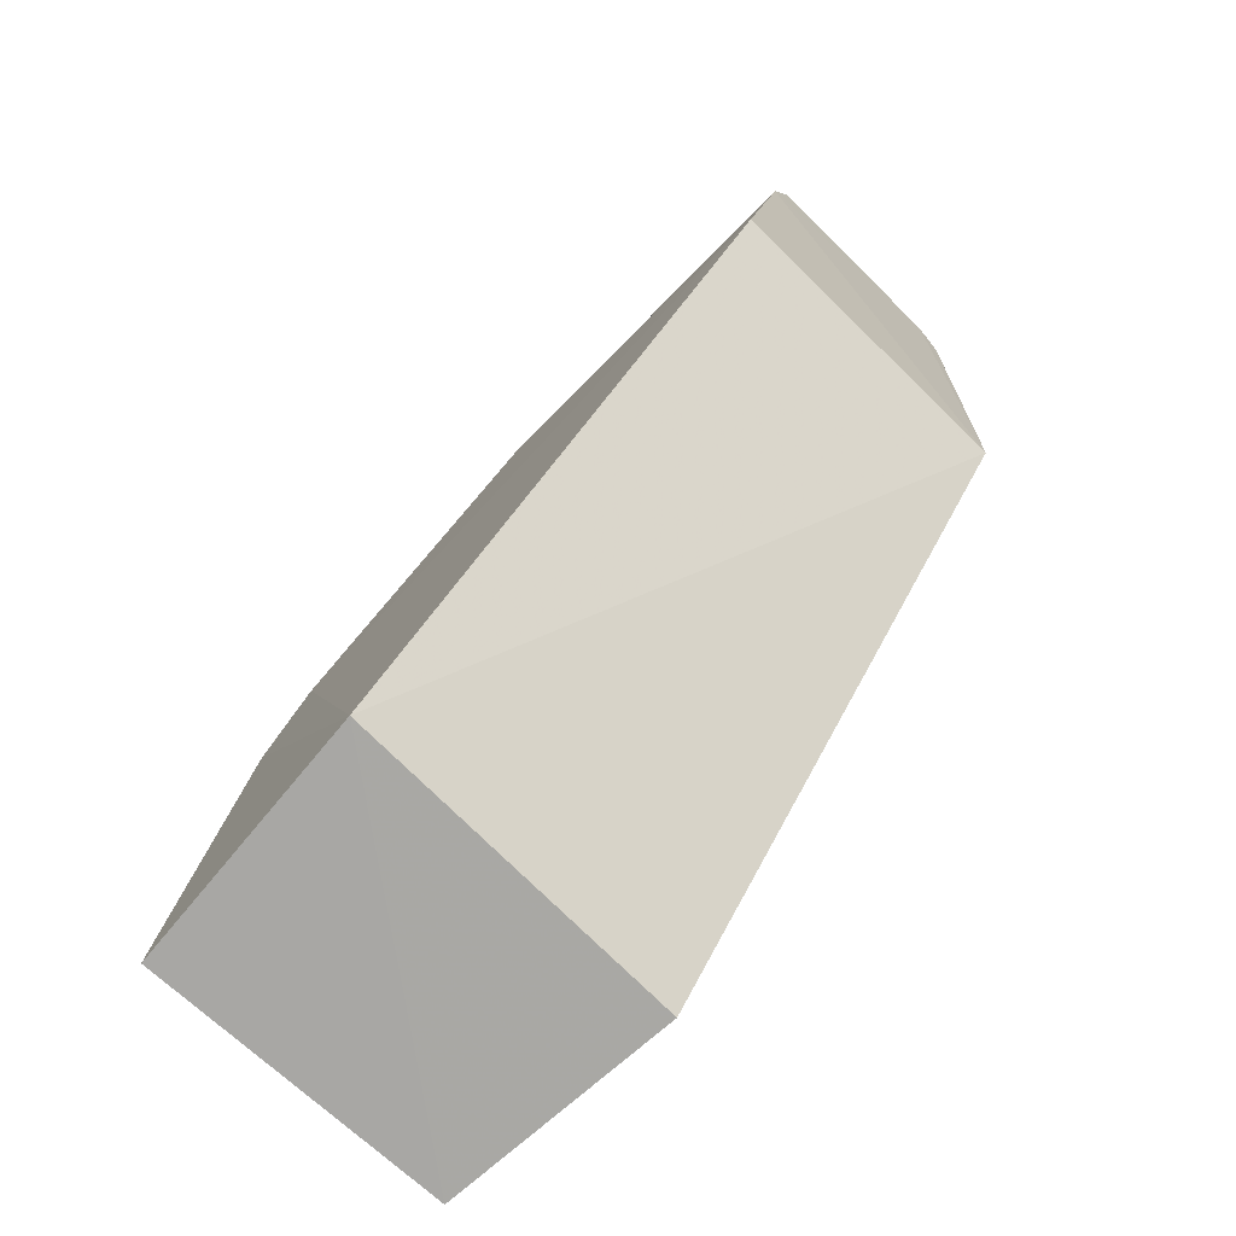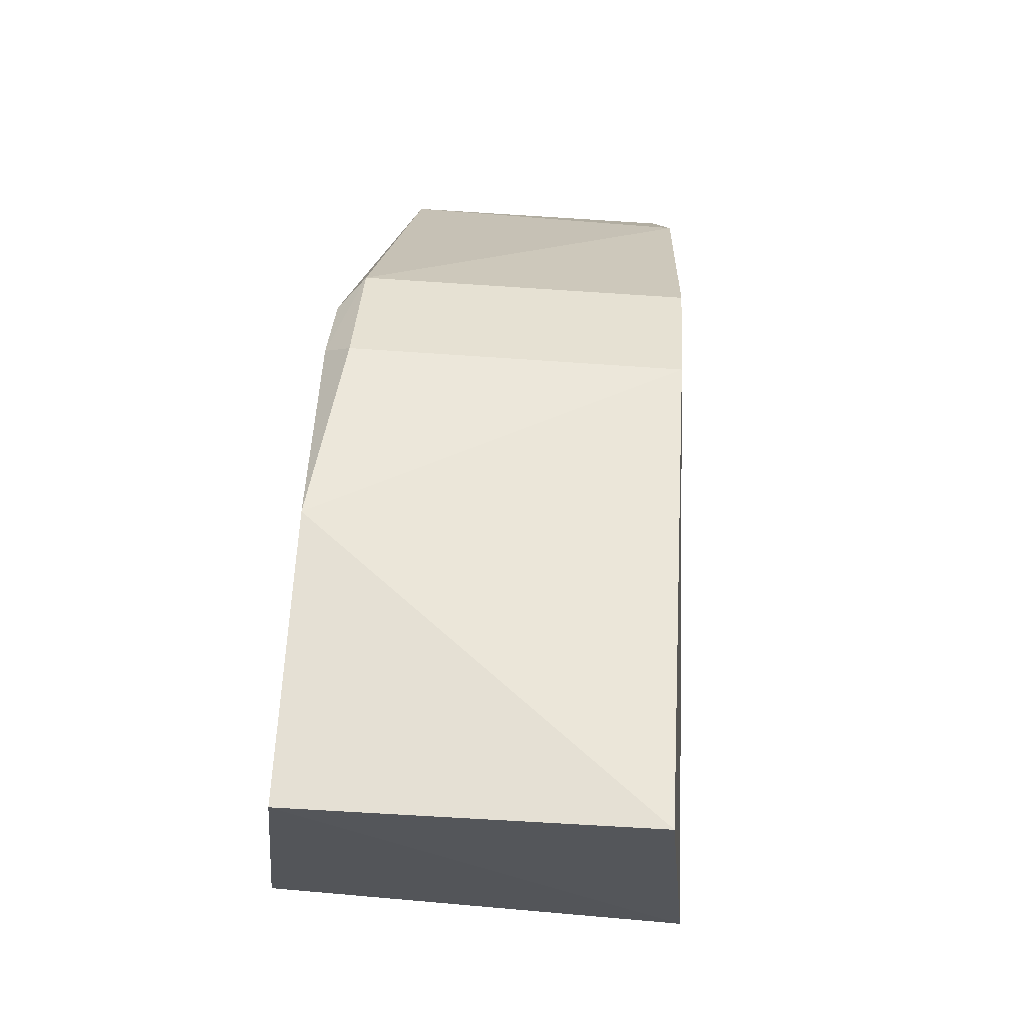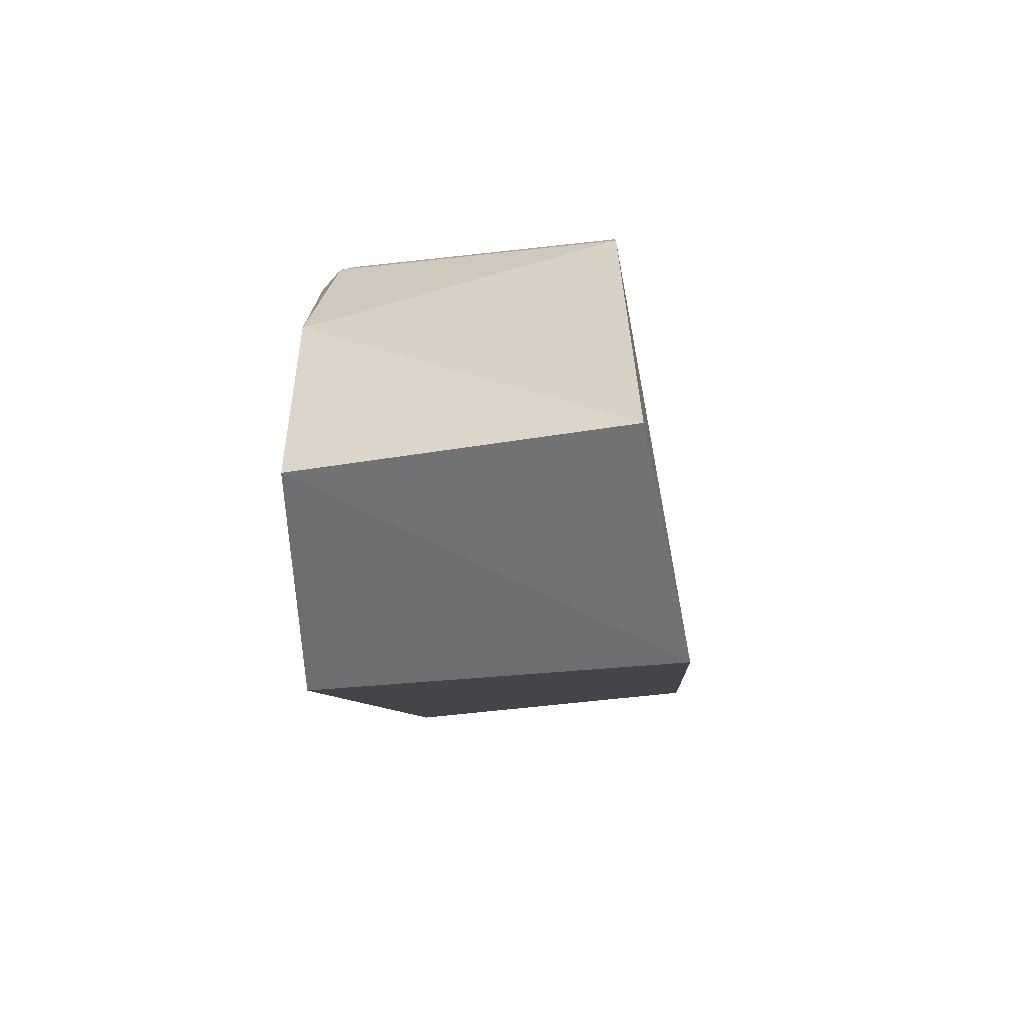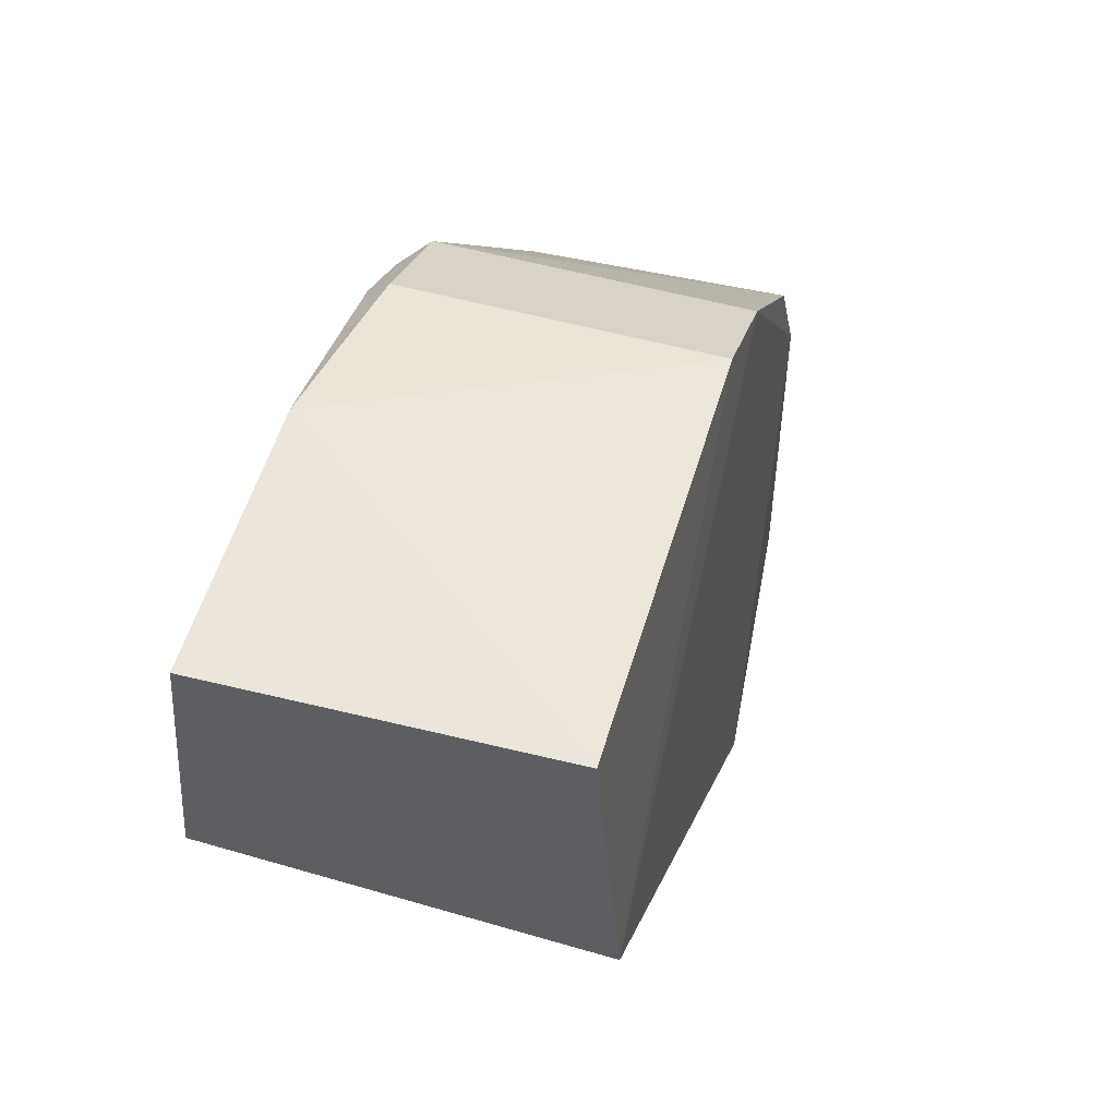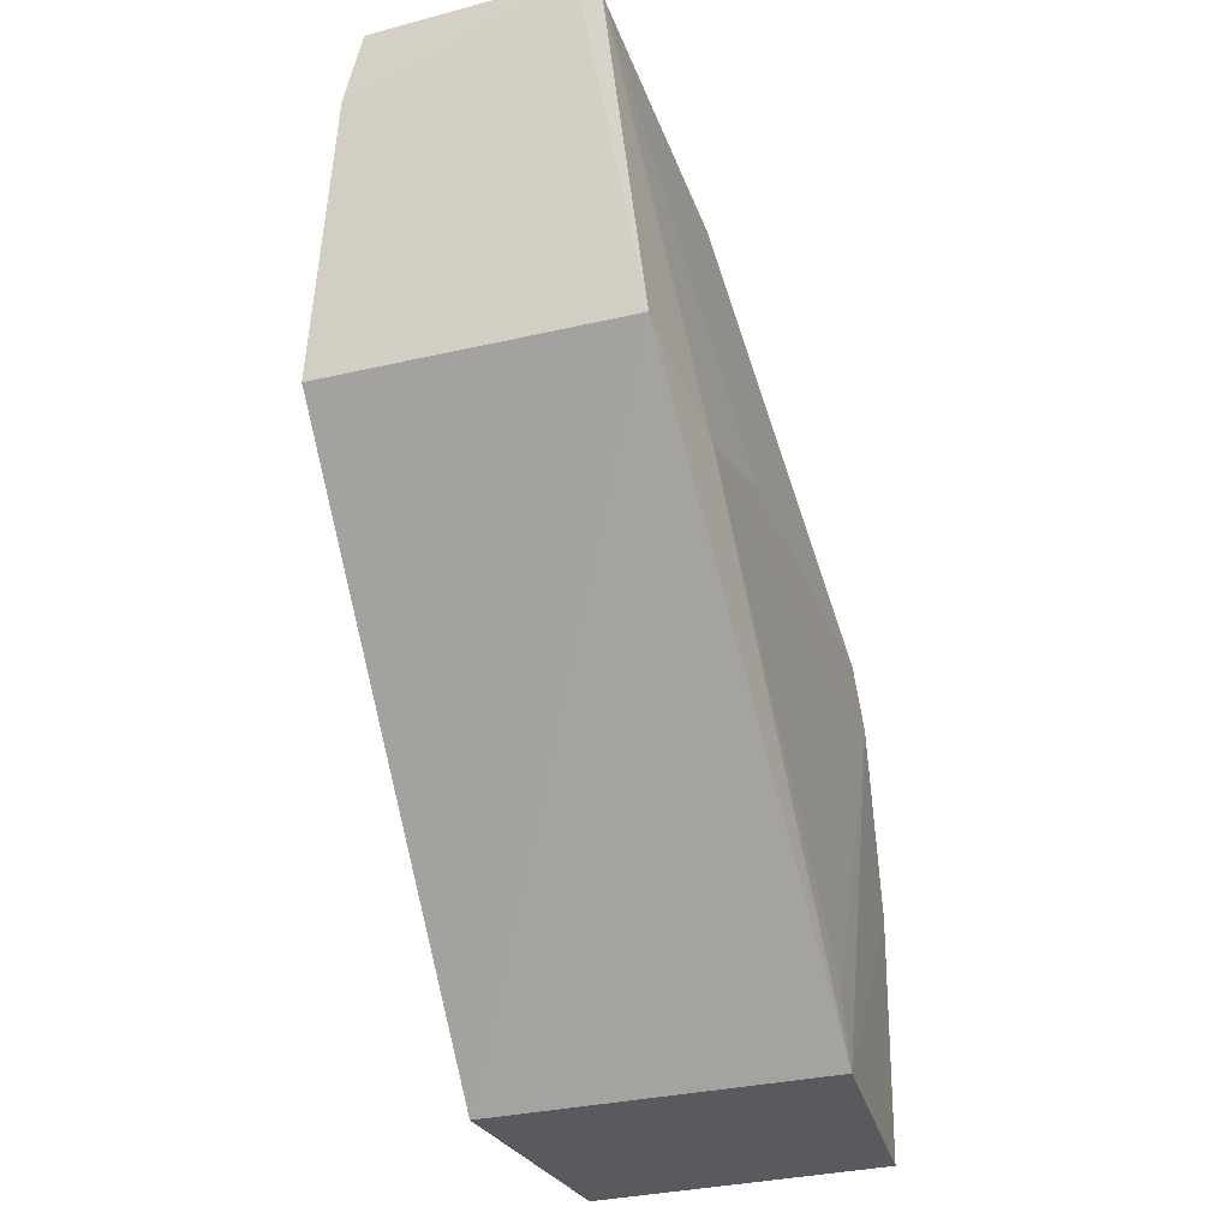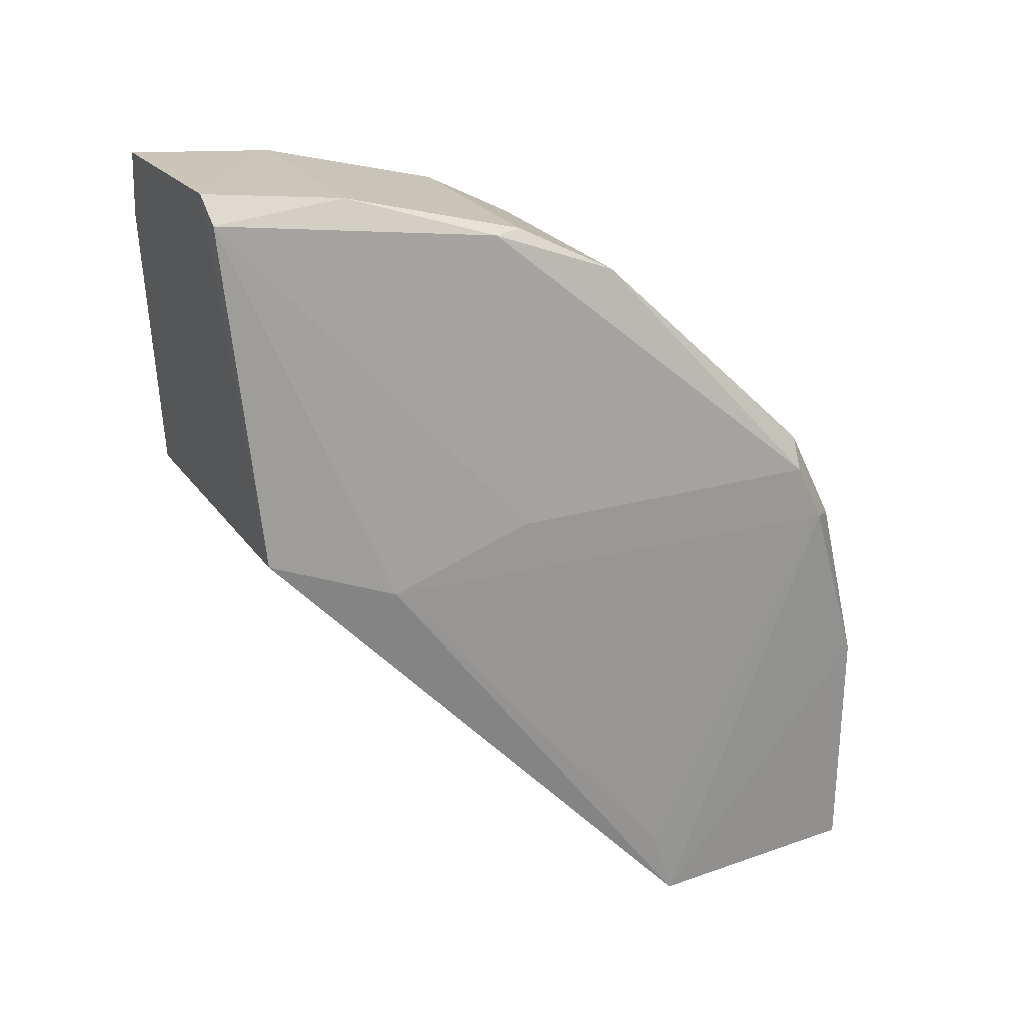
<metadata>
{"format":"obj","ext":"obj","renderer":"f3d","projection":"perspective","resolution":1024,"background":"white","views":[{"elev":-74.3,"azim":135.7,"up":"+Y"},{"elev":64.5,"azim":4.2,"up":"+Z"},{"elev":-55.7,"azim":6.8,"up":"+Y"},{"elev":52.8,"azim":16.5,"up":"+Z"},{"elev":-30.2,"azim":-160.8,"up":"+Y"},{"elev":24.3,"azim":-117.0,"up":"+Y"}]}
</metadata>
<code>
v 0.04594 0.235 0.4156
v 0.05225 0.2354 0.3365
v 0.04108 0.4613 0.3058
v -0.03102 0.4915 0.234
v -0.05445 0.2366 0.3381
v 0.04841 0.3882 0.2001
v 0.04264 0.393 0.3878
v -0.04818 0.2348 0.4116
v 0.03286 0.4952 0.1914
v -0.04596 0.3873 0.2
v 0.04305 0.3627 0.4028
v -0.03592 0.4592 0.3204
v 0.03302 0.4755 0.2901
v 0.03894 0.4741 0.1926
v -0.03604 0.4899 0.1926
v -0.049 0.3109 0.4118
v 0.03063 0.4915 0.2342
v -0.03337 0.4757 0.2897
v 0.04011 0.4471 0.3373
v -0.02889 0.4975 0.1917
v -0.04305 0.3627 0.4027
v -0.04947 0.3841 0.3862
v -0.03773 0.4759 0.2797
v 0.03559 0.4596 0.3198
v -0.04263 0.3931 0.3878
v -0.05025 0.3716 0.2387
v -0.05031 0.3659 0.3947
v -0.04949 0.3855 0.284
v -0.05403 0.2568 0.3323
f 7 6 3
f 7 2 6
f 8 5 2
f 8 2 1
f 10 6 2
f 10 2 5
f 11 1 2
f 11 2 7
f 14 9 3
f 14 3 6
f 14 6 10
f 16 8 1
f 16 1 11
f 16 5 8
f 17 13 3
f 17 3 9
f 18 12 13
f 18 17 4
f 18 13 17
f 19 7 3
f 20 15 4
f 20 9 14
f 20 14 10
f 20 10 15
f 20 17 9
f 20 4 17
f 21 16 11
f 23 12 18
f 23 22 12
f 23 18 4
f 23 4 15
f 24 13 12
f 24 12 19
f 24 19 3
f 24 3 13
f 25 19 12
f 25 7 19
f 25 12 22
f 25 21 11
f 25 11 7
f 26 10 5
f 26 15 10
f 27 5 16
f 27 16 21
f 27 25 22
f 27 21 25
f 27 22 26
f 28 23 15
f 28 22 23
f 28 26 22
f 28 15 26
f 29 27 26
f 29 26 5
f 29 5 27

</code>
